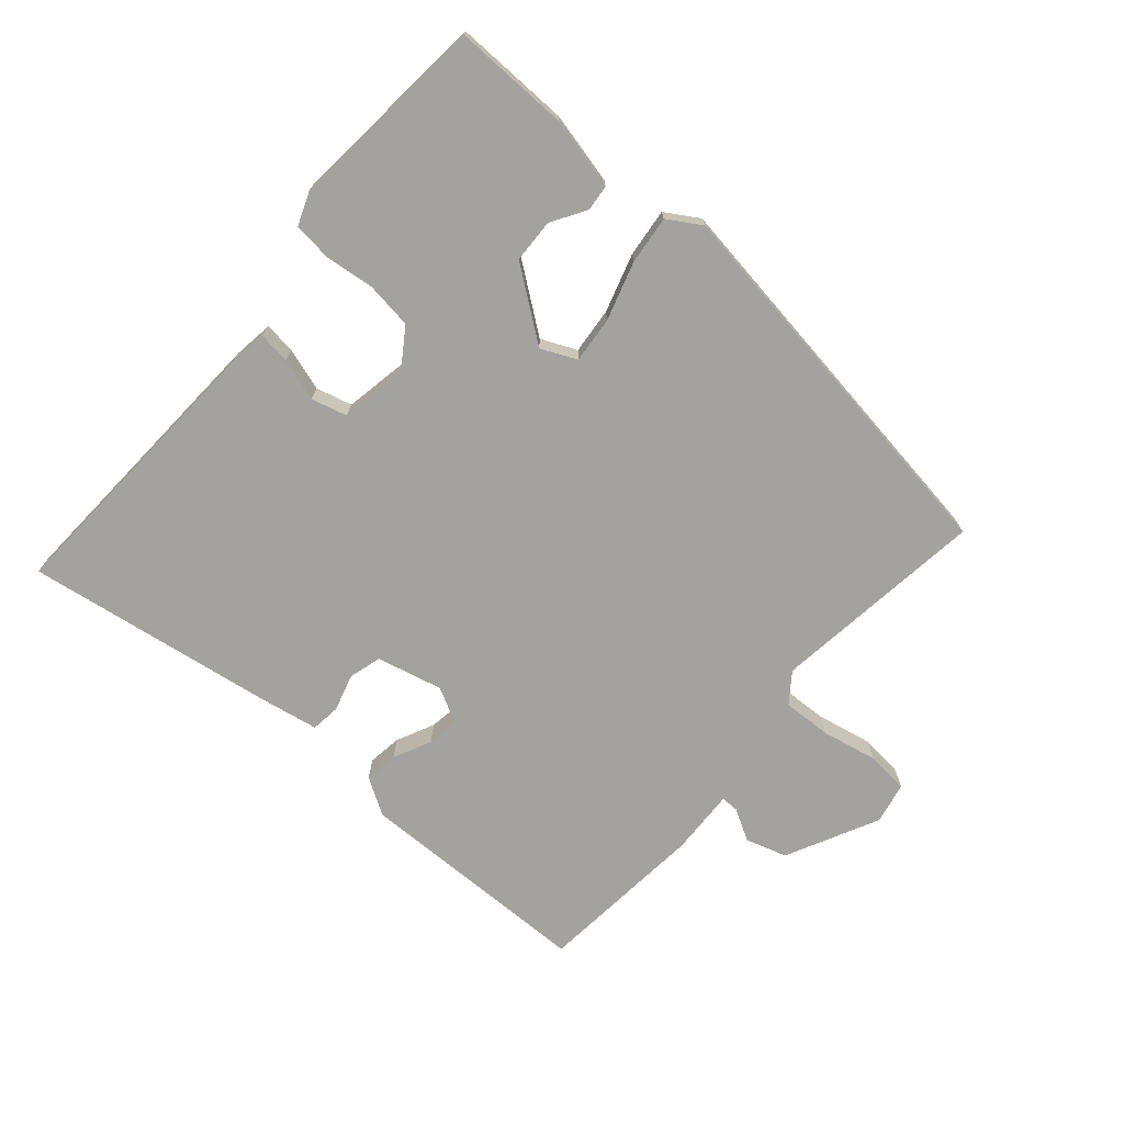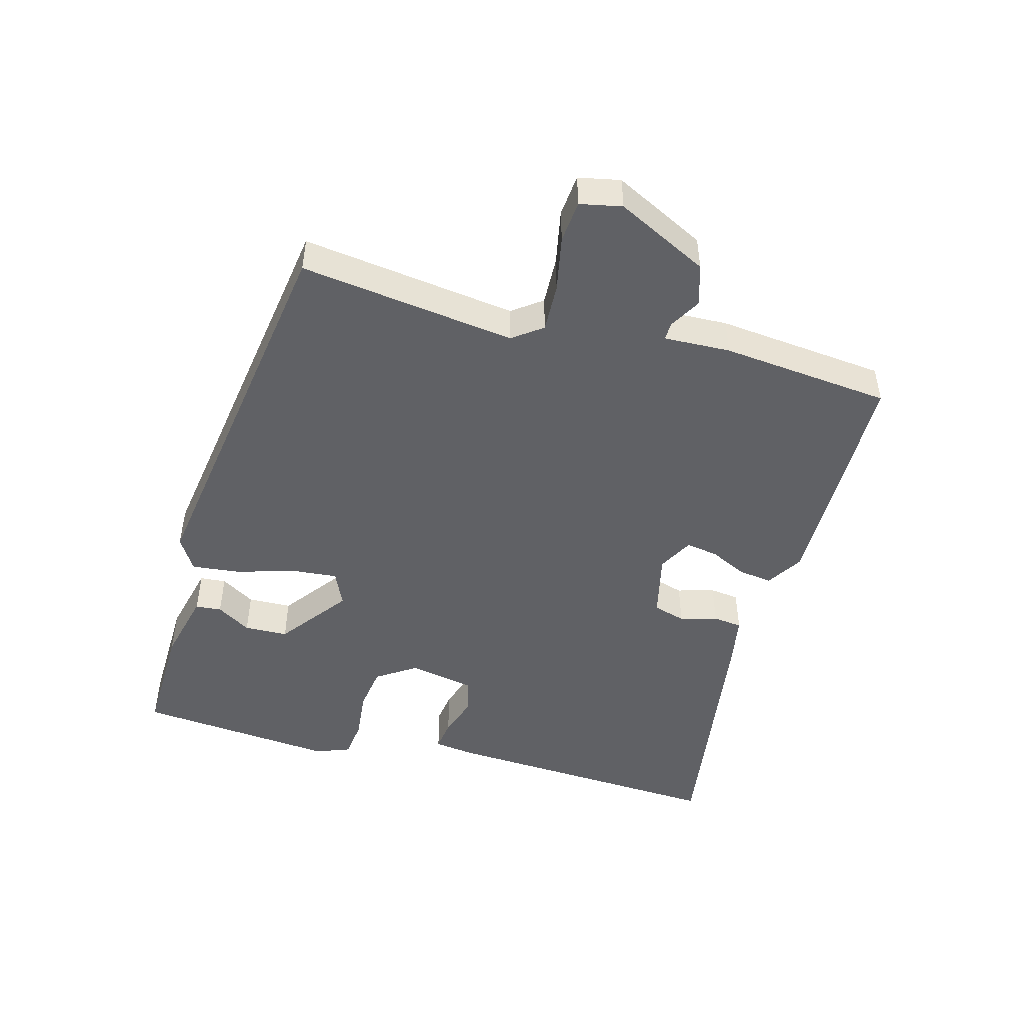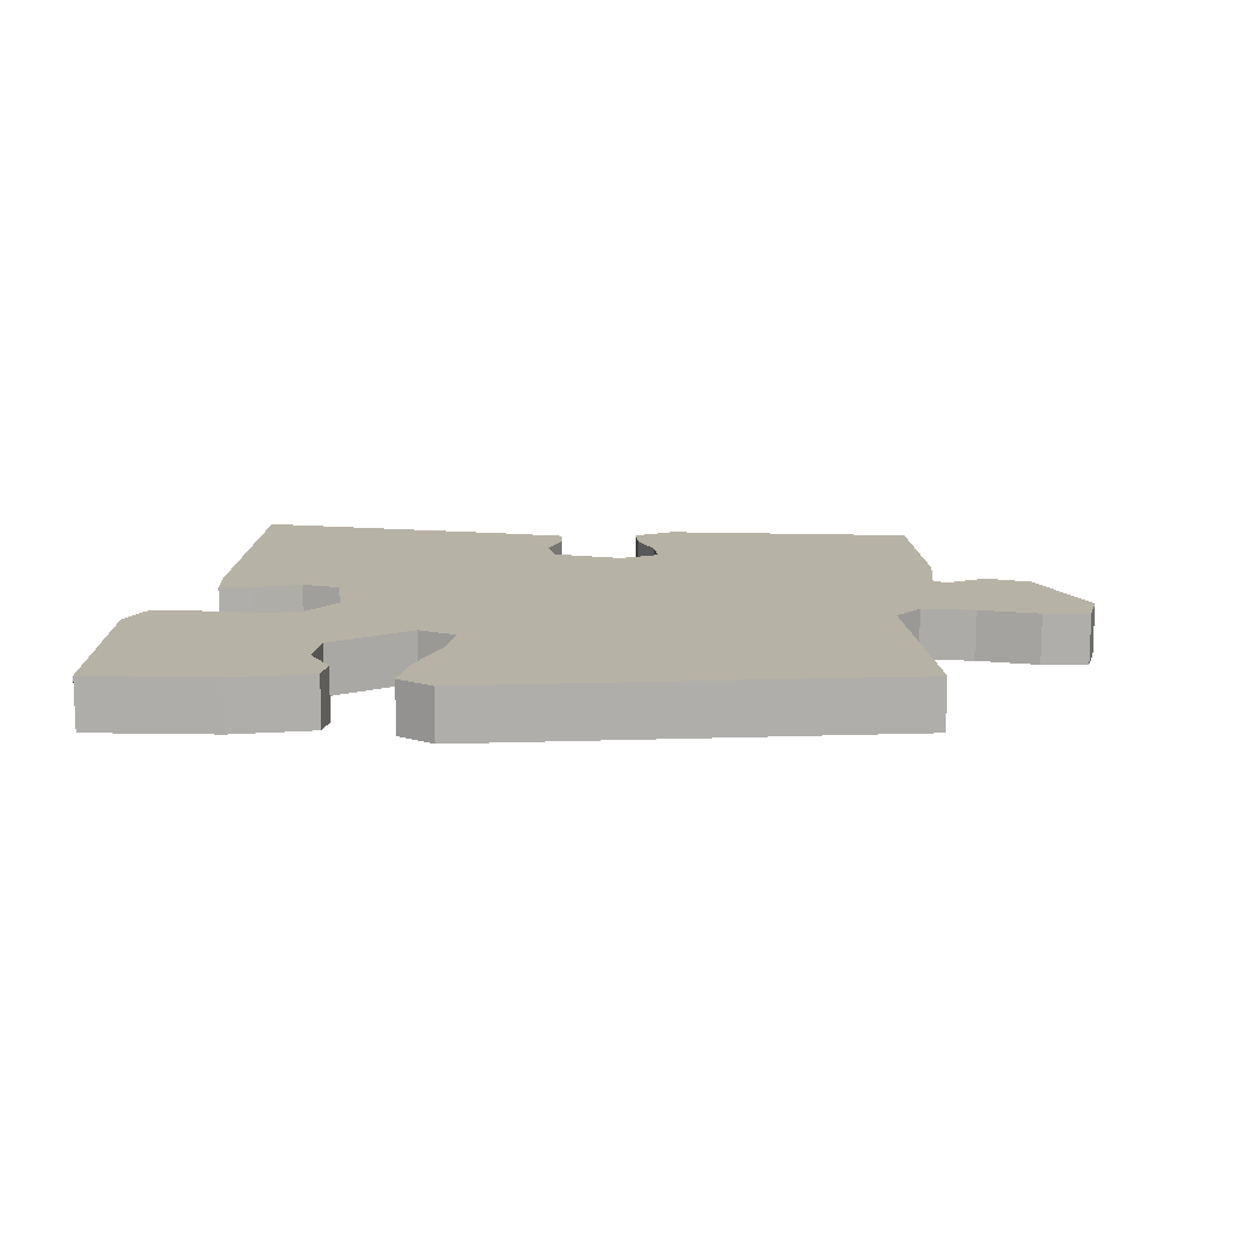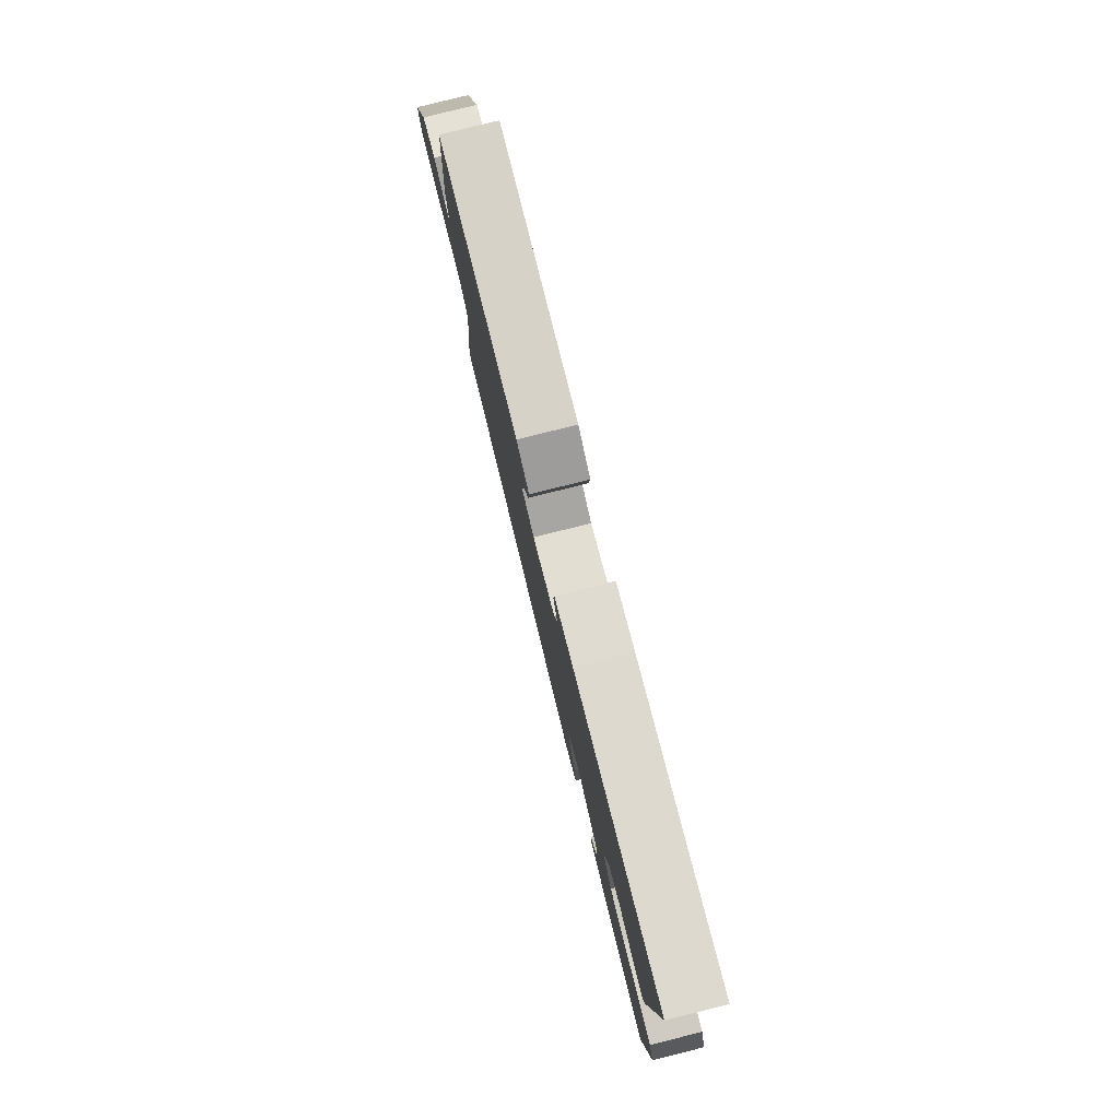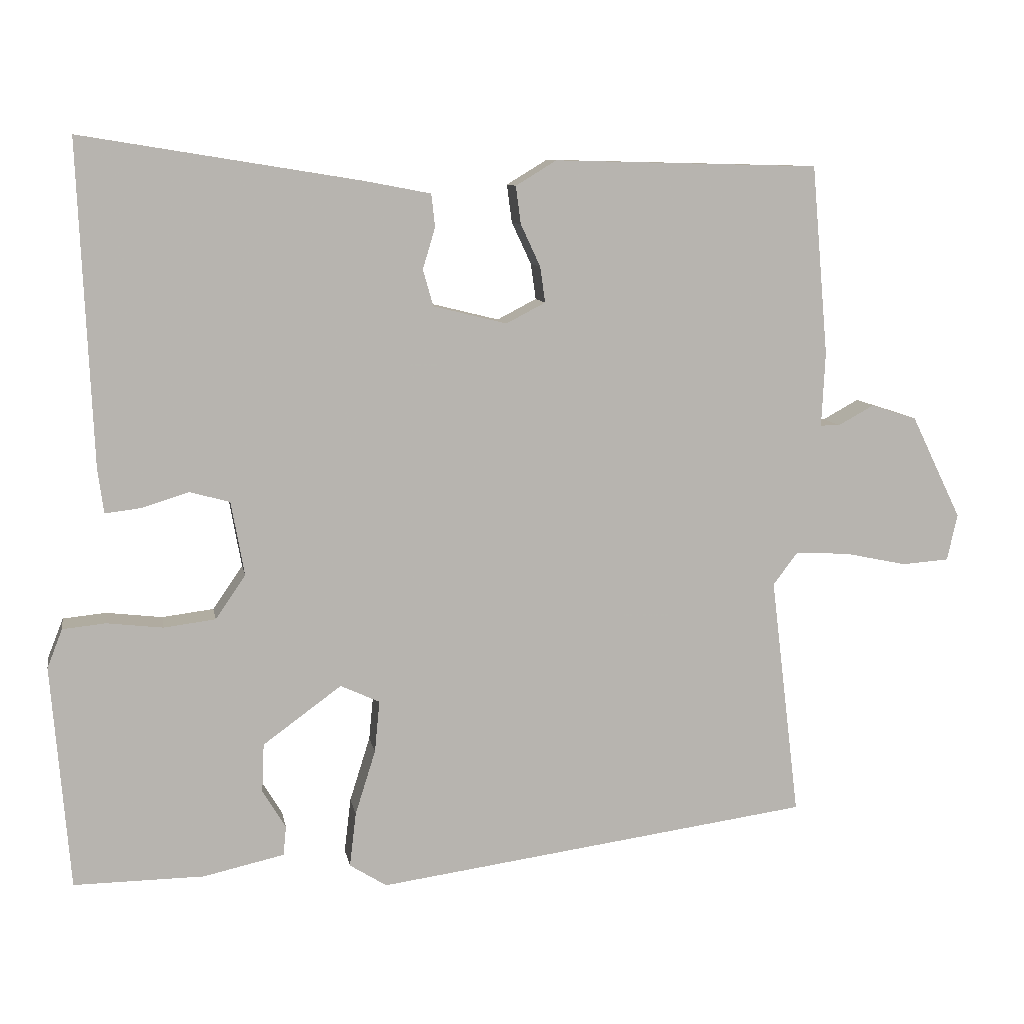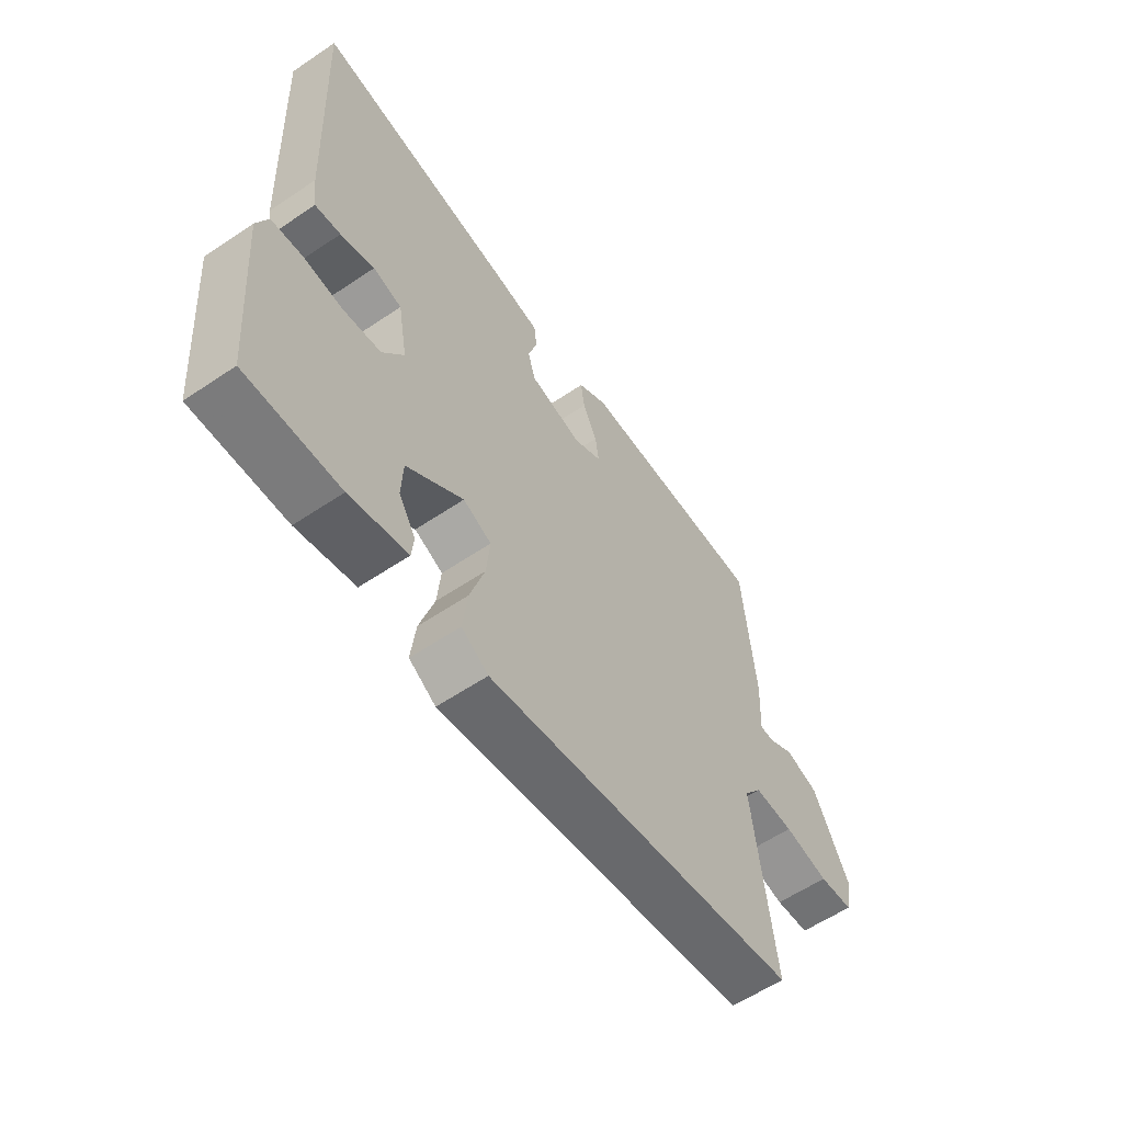
<metadata>
{"format":"obj","ext":"obj","renderer":"f3d","projection":"perspective","resolution":1024,"background":"white","views":[{"elev":-72.5,"azim":138.7,"up":"+Y"},{"elev":-47.8,"azim":-106.0,"up":"+Y"},{"elev":12.5,"azim":-176.8,"up":"+Y"},{"elev":79.7,"azim":76.0,"up":"+Z"},{"elev":9.4,"azim":169.9,"up":"+Z"},{"elev":-58.9,"azim":124.8,"up":"+Z"}]}
</metadata>
<code>
v -0.518 0.07 -0.4
v -0.478 0.07 -0.069
v -0.512 0.07 -0.024
v -0.587 0.07 -0.028
v -0.672 0.07 -0.046
v -0.737 0.07 -0.041
v -0.751 0.07 0.023
v -0.682 0.07 0.165
v -0.619 0.07 0.185
v -0.57 0.07 0.158
v -0.543 0.07 0.158
v -0.548 0.07 0.26
v -0.525 0.07 0.521
v -0.16 0.07 0.53
v -0.104 0.07 0.496
v -0.111 0.07 0.444
v -0.138 0.07 0.386
v -0.145 0.07 0.337
v -0.091 0.07 0.309
v 0.01 0.07 0.334
v 0.024 0.07 0.384
v 0.007 0.07 0.441
v 0.012 0.07 0.486
v 0.096 0.07 0.502
v 0.486 0.07 0.565
v 0.467 0.07 0.122
v 0.459 0.07 0.061
v 0.41 0.07 0.067
v 0.345 0.07 0.087
v 0.29 0.07 0.072
v 0.272 0.07 -0.03
v 0.313 0.07 -0.09
v 0.384 0.07 -0.099
v 0.461 0.07 -0.09
v 0.52 0.07 -0.096
v 0.541 0.07 -0.149
v 0.516 0.07 -0.457
v 0.337 0.07 -0.455
v 0.226 0.07 -0.43
v 0.222 0.07 -0.39
v 0.254 0.07 -0.337
v 0.251 0.07 -0.27
v 0.143 0.07 -0.191
v 0.089 0.07 -0.216
v 0.096 0.07 -0.287
v 0.124 0.07 -0.376
v 0.133 0.07 -0.451
v 0.082 0.07 -0.483
v -0.518 0 -0.4
v -0.478 0 -0.069
v -0.512 0 -0.024
v -0.587 0 -0.028
v -0.672 0 -0.046
v -0.737 0 -0.041
v -0.751 0 0.023
v -0.682 0 0.165
v -0.619 0 0.185
v -0.57 0 0.158
v -0.543 0 0.158
v -0.548 0 0.26
v -0.525 0 0.521
v -0.16 0 0.53
v -0.104 0 0.496
v -0.111 0 0.444
v -0.138 0 0.386
v -0.145 0 0.337
v -0.091 0 0.309
v 0.01 0 0.334
v 0.024 0 0.384
v 0.007 0 0.441
v 0.012 0 0.486
v 0.096 0 0.502
v 0.486 0 0.565
v 0.467 0 0.122
v 0.459 0 0.061
v 0.41 0 0.067
v 0.345 0 0.087
v 0.29 0 0.072
v 0.272 0 -0.03
v 0.313 0 -0.09
v 0.384 0 -0.099
v 0.461 0 -0.09
v 0.52 0 -0.096
v 0.541 0 -0.149
v 0.516 0 -0.457
v 0.337 0 -0.455
v 0.226 0 -0.43
v 0.222 0 -0.39
v 0.254 0 -0.337
v 0.251 0 -0.27
v 0.143 0 -0.191
v 0.089 0 -0.216
v 0.096 0 -0.287
v 0.124 0 -0.376
v 0.133 0 -0.451
v 0.082 0 -0.483
f 48 1 2
f 47 48 2
f 46 47 2
f 45 46 2
f 44 45 2 3
f 43 44 3
f 39 40 41
f 38 39 41
f 37 38 41
f 36 37 41
f 35 36 41
f 34 35 41
f 33 34 41 42
f 32 33 42 43
f 27 28 29
f 26 27 29
f 25 26 29
f 24 25 29
f 23 24 29
f 22 23 29
f 21 22 29
f 20 21 29 30
f 19 20 30 31
f 15 16 17
f 14 15 17
f 13 14 17
f 12 13 17
f 11 12 17
f 11 17 18
f 8 9 10
f 7 8 10
f 6 7 10
f 5 6 10
f 4 5 10
f 3 4 10 11
f 31 32 43
f 19 31 43
f 18 19 43
f 11 18 43
f 3 11 43
f 50 49 96
f 50 96 95
f 50 95 94
f 50 94 93
f 51 50 93 92
f 51 92 91
f 89 88 87
f 89 87 86
f 89 86 85
f 89 85 84
f 89 84 83
f 89 83 82
f 90 89 82 81
f 91 90 81 80
f 77 76 75
f 77 75 74
f 77 74 73
f 77 73 72
f 77 72 71
f 77 71 70
f 77 70 69
f 78 77 69 68
f 79 78 68 67
f 65 64 63
f 65 63 62
f 65 62 61
f 65 61 60
f 65 60 59
f 66 65 59
f 58 57 56
f 58 56 55
f 58 55 54
f 58 54 53
f 58 53 52
f 59 58 52 51
f 91 80 79
f 91 79 67
f 91 67 66
f 91 66 59
f 91 59 51
f 1 49 50 2
f 2 50 51 3
f 3 51 52 4
f 4 52 53 5
f 5 53 54 6
f 6 54 55 7
f 7 55 56 8
f 8 56 57 9
f 9 57 58 10
f 10 58 59 11
f 11 59 60 12
f 12 60 61 13
f 13 61 62 14
f 14 62 63 15
f 15 63 64 16
f 16 64 65 17
f 17 65 66 18
f 18 66 67 19
f 19 67 68 20
f 20 68 69 21
f 21 69 70 22
f 22 70 71 23
f 23 71 72 24
f 24 72 73 25
f 25 73 74 26
f 26 74 75 27
f 27 75 76 28
f 28 76 77 29
f 29 77 78 30
f 30 78 79 31
f 31 79 80 32
f 32 80 81 33
f 33 81 82 34
f 34 82 83 35
f 35 83 84 36
f 36 84 85 37
f 37 85 86 38
f 38 86 87 39
f 39 87 88 40
f 40 88 89 41
f 41 89 90 42
f 42 90 91 43
f 43 91 92 44
f 44 92 93 45
f 45 93 94 46
f 46 94 95 47
f 47 95 96 48
f 48 96 49 1

</code>
